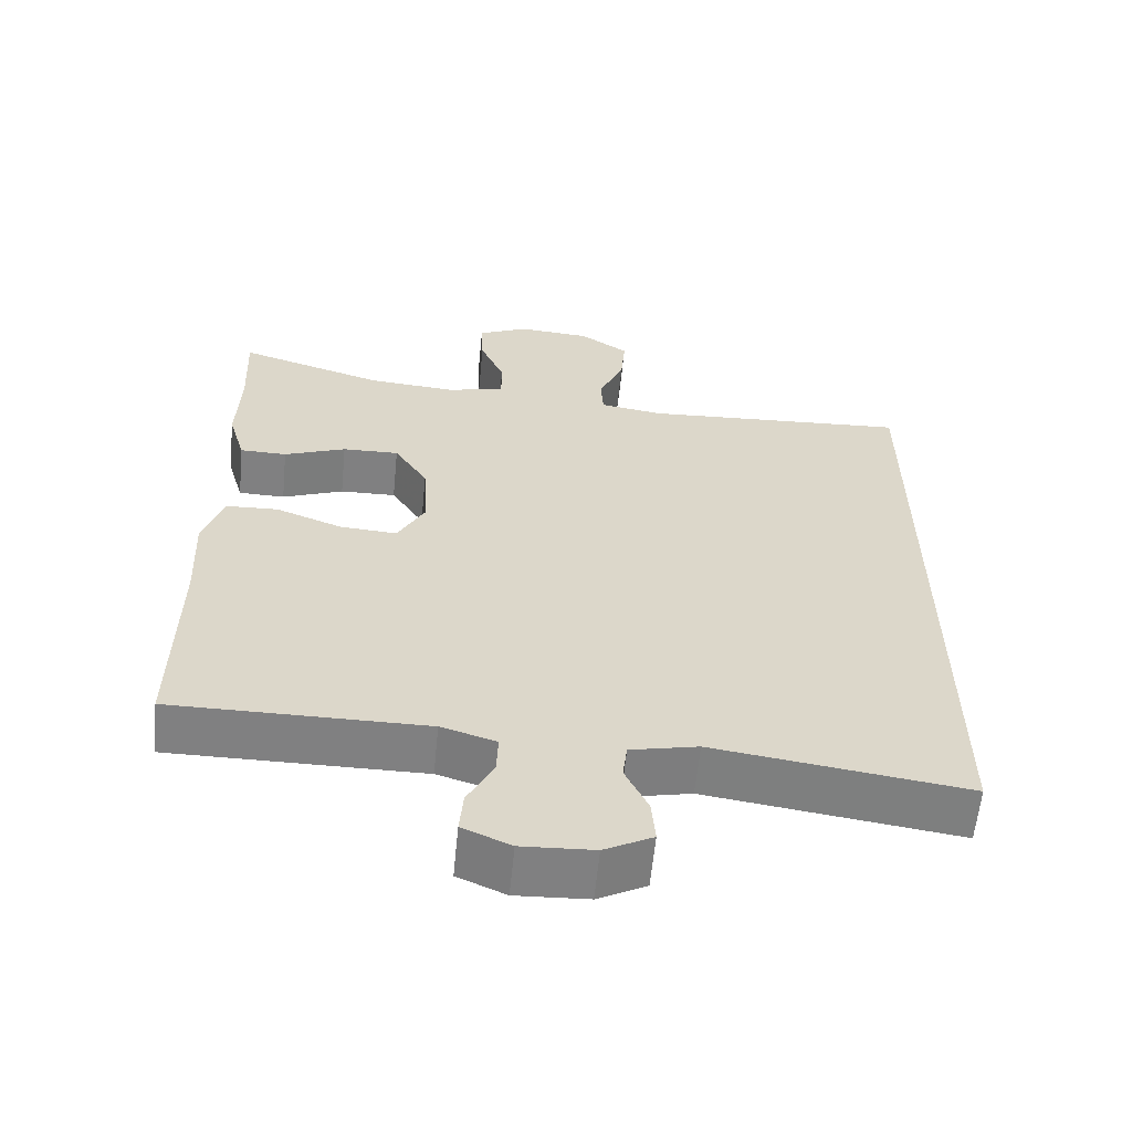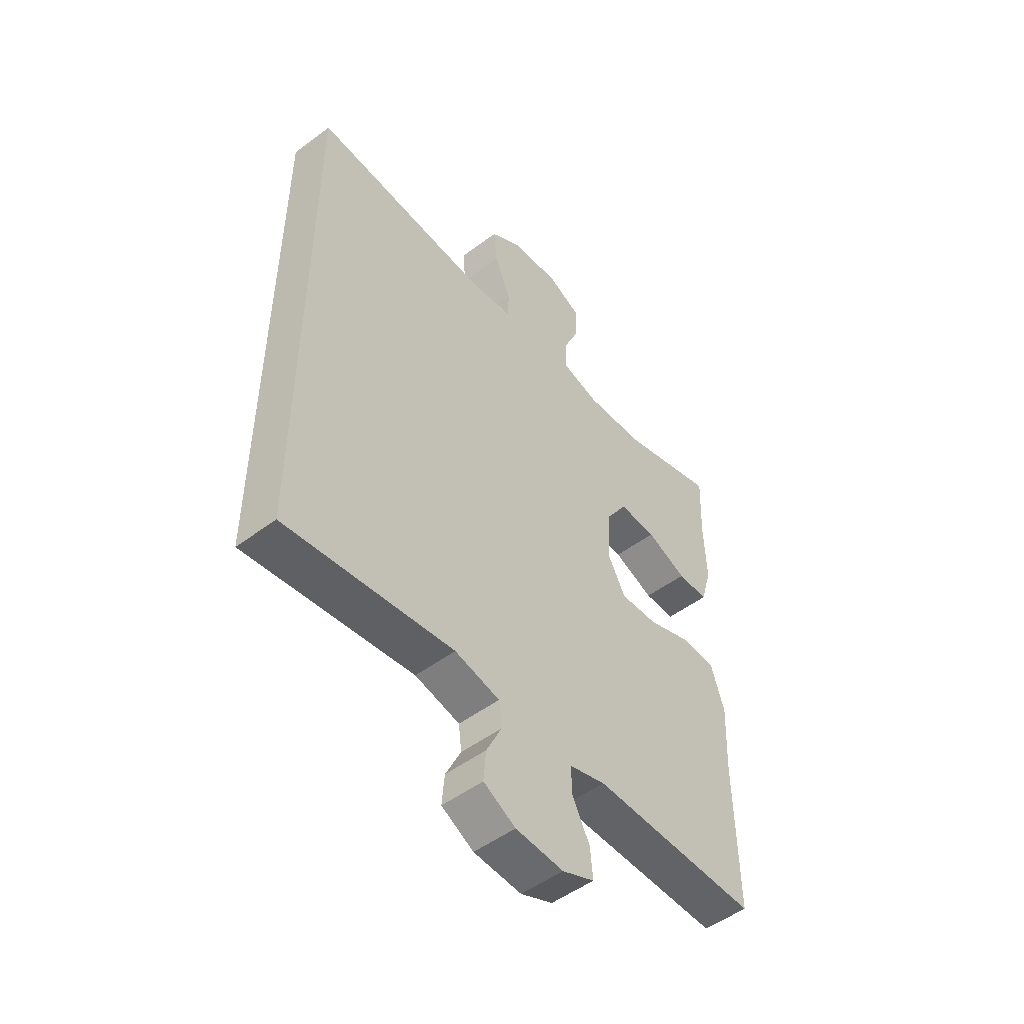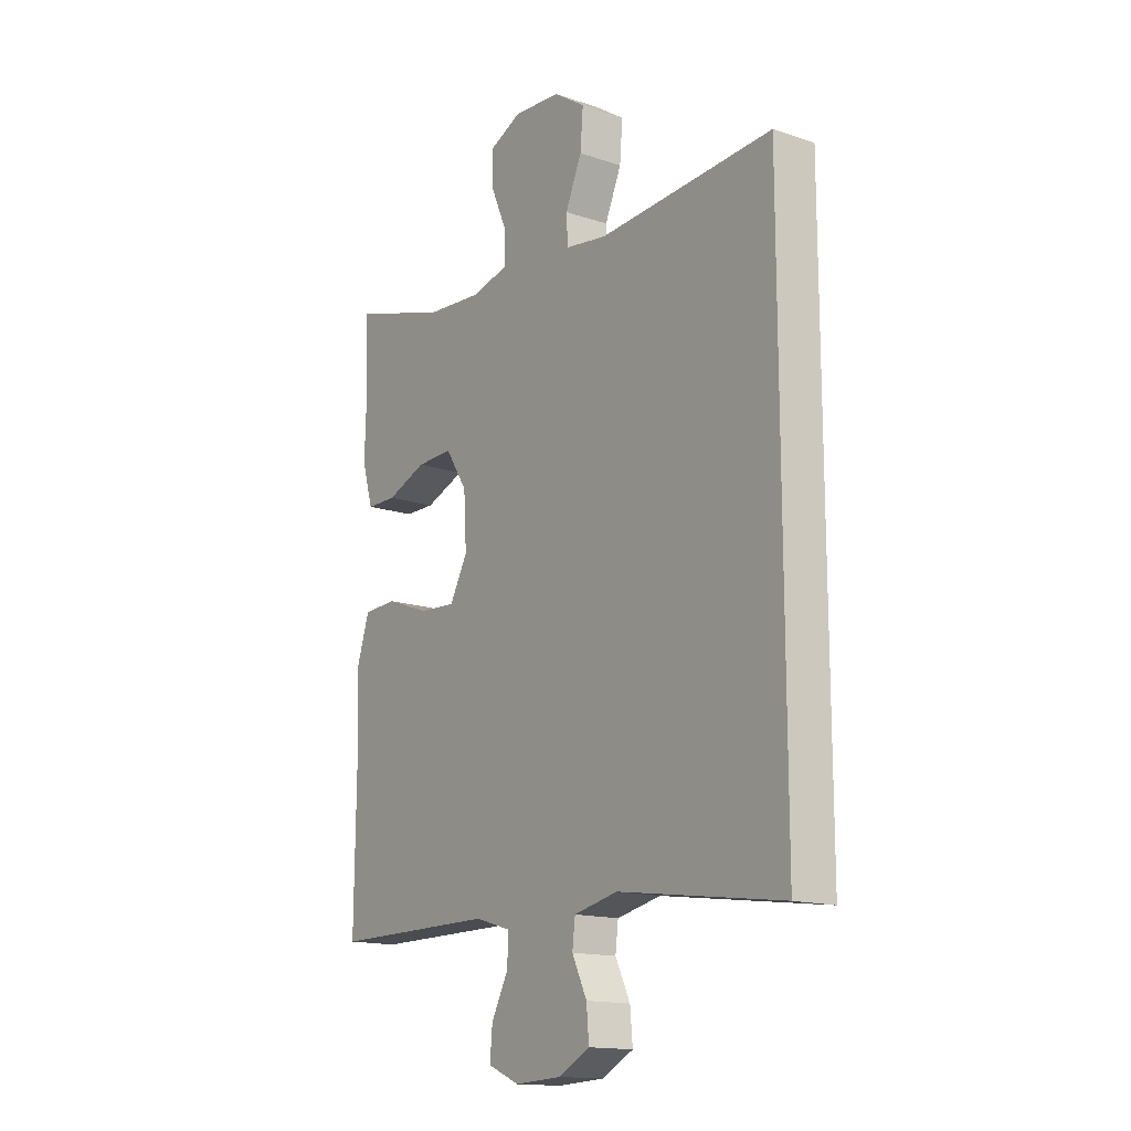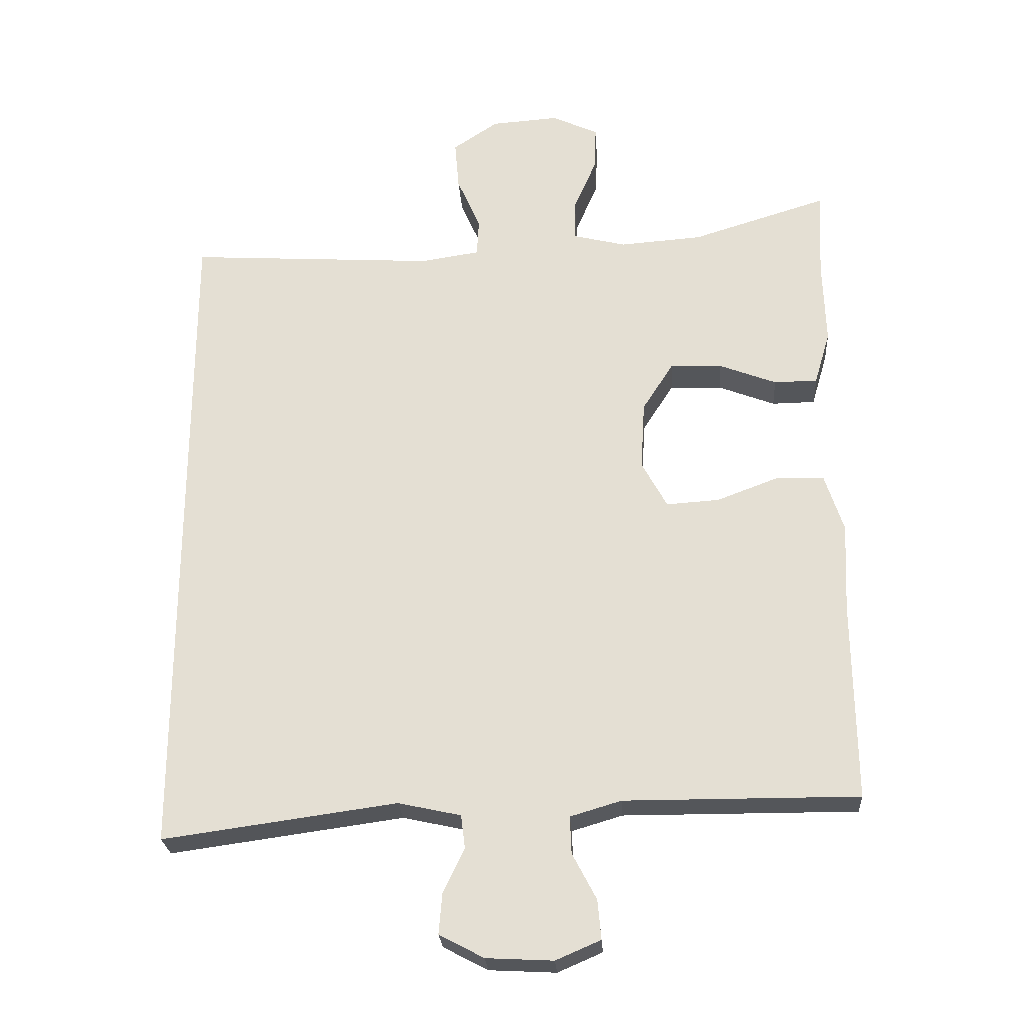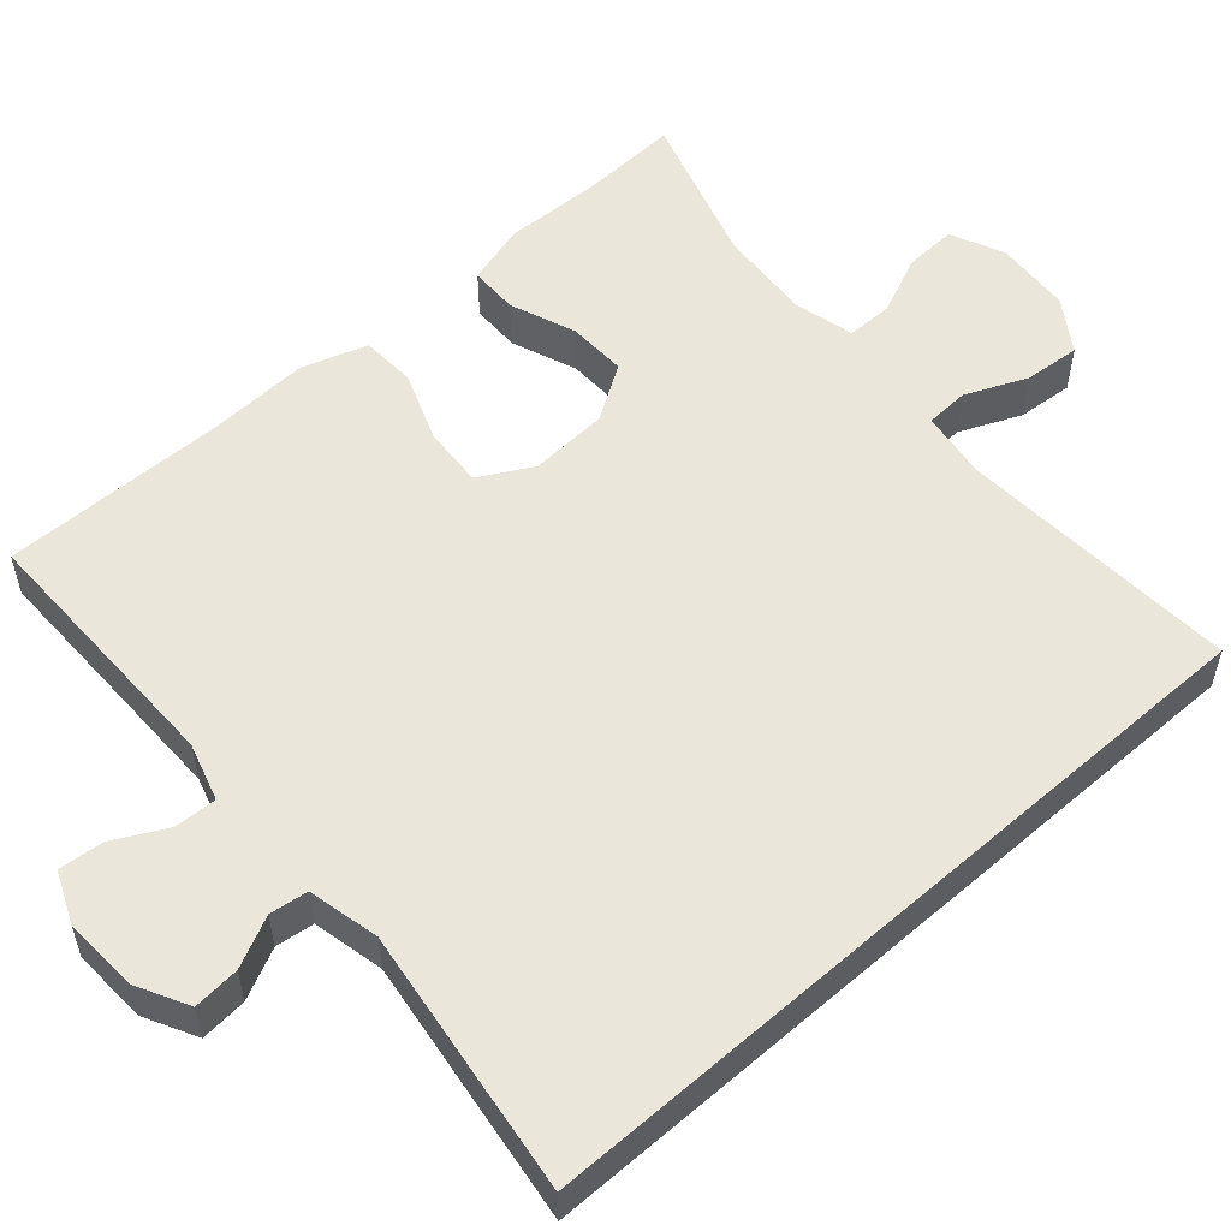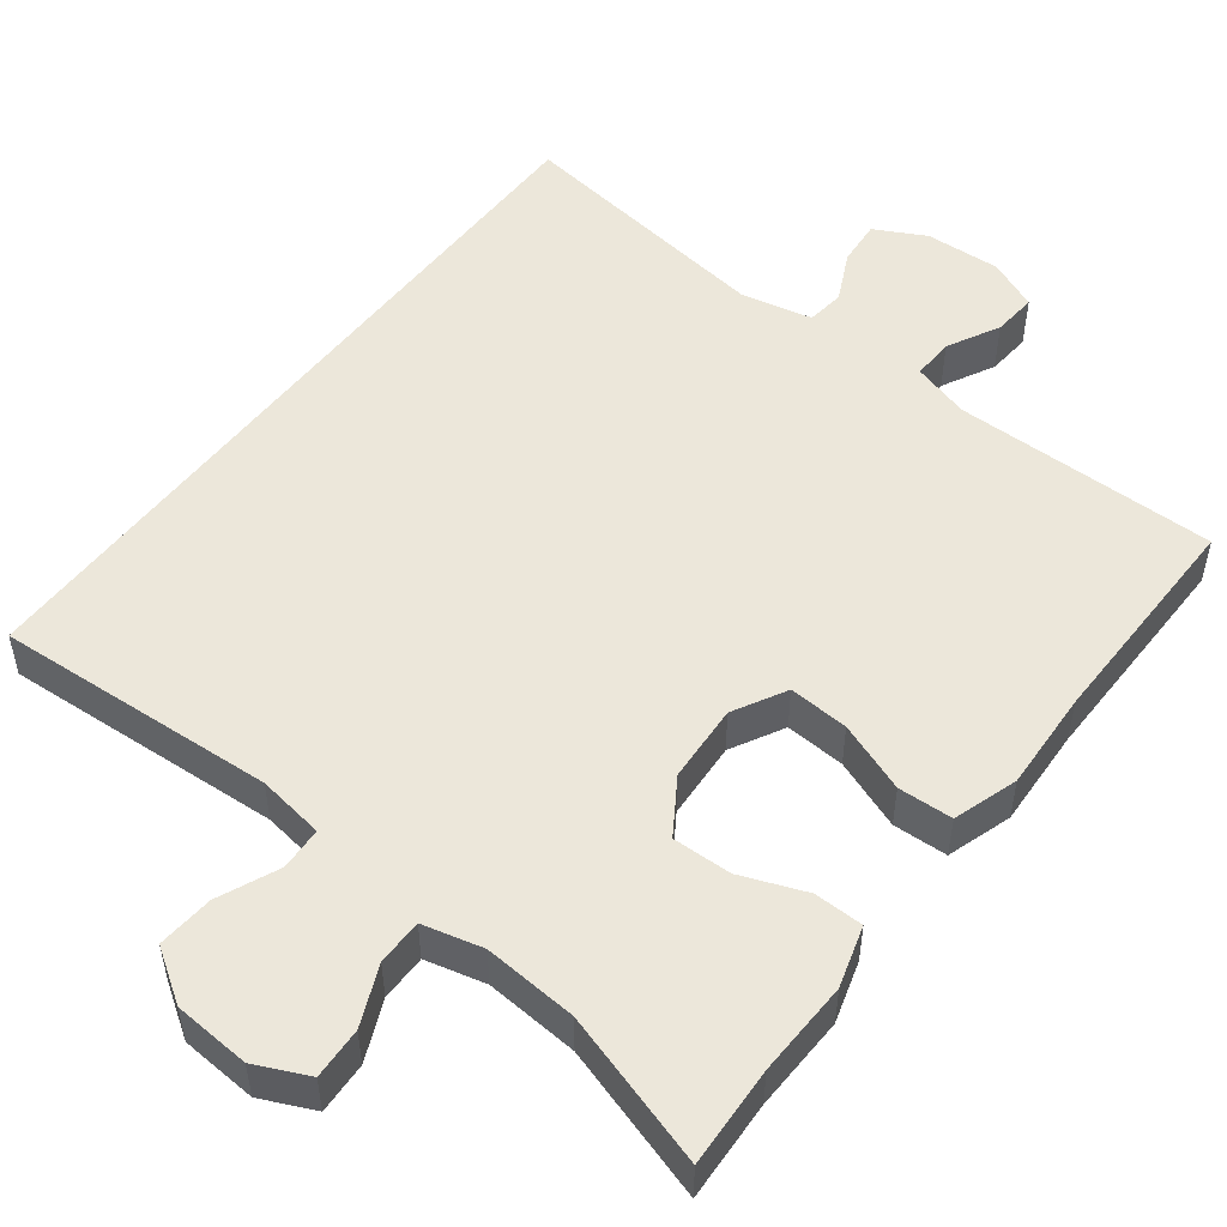
<metadata>
{"format":"obj","ext":"obj","renderer":"f3d","projection":"perspective","resolution":1024,"background":"white","views":[{"elev":-60.1,"azim":174.4,"up":"+Z"},{"elev":-50.9,"azim":-50.8,"up":"+Z"},{"elev":-15.2,"azim":-125.5,"up":"+Z"},{"elev":-25.4,"azim":3.7,"up":"+Z"},{"elev":54.8,"azim":-131.5,"up":"+Y"},{"elev":51.4,"azim":37.3,"up":"+Y"}]}
</metadata>
<code>
v 0.5 0.07 -0.5
v 0.16 0.07 -0.499
v 0.086 0.07 -0.521
v 0.088 0.07 -0.575
v 0.123 0.07 -0.642
v 0.128 0.07 -0.699
v 0.063 0.07 -0.727
v -0.034 0.07 -0.722
v -0.099 0.07 -0.688
v -0.094 0.07 -0.629
v -0.063 0.07 -0.565
v -0.069 0.07 -0.516
v -0.16 0.07 -0.496
v -0.5 0.07 -0.543
v -0.5 0.07 0.434
v -0.139 0.07 0.412
v -0.053 0.07 0.425
v -0.05 0.07 0.48
v -0.084 0.07 0.558
v -0.09 0.07 0.63
v -0.024 0.07 0.674
v 0.074 0.07 0.681
v 0.142 0.07 0.65
v 0.139 0.07 0.584
v 0.106 0.07 0.508
v 0.106 0.07 0.449
v 0.183 0.07 0.43
v 0.303 0.07 0.439
v 0.5 0.07 0.5
v 0.494 0.07 0.371
v 0.498 0.07 0.249
v 0.475 0.07 0.171
v 0.412 0.07 0.17
v 0.329 0.07 0.202
v 0.253 0.07 0.204
v 0.208 0.07 0.134
v 0.202 0.07 0.034
v 0.239 0.07 -0.034
v 0.316 0.07 -0.029
v 0.406 0.07 0.005
v 0.476 0.07 0.002
v 0.503 0.07 -0.081
v 0.497 0.07 -0.21
v 0.5 0 -0.5
v 0.16 0 -0.499
v 0.086 0 -0.521
v 0.088 0 -0.575
v 0.123 0 -0.642
v 0.128 0 -0.699
v 0.063 0 -0.727
v -0.034 0 -0.722
v -0.099 0 -0.688
v -0.094 0 -0.629
v -0.063 0 -0.565
v -0.069 0 -0.516
v -0.16 0 -0.496
v -0.5 0 -0.543
v -0.5 0 0.434
v -0.139 0 0.412
v -0.053 0 0.425
v -0.05 0 0.48
v -0.084 0 0.558
v -0.09 0 0.63
v -0.024 0 0.674
v 0.074 0 0.681
v 0.142 0 0.65
v 0.139 0 0.584
v 0.106 0 0.508
v 0.106 0 0.449
v 0.183 0 0.43
v 0.303 0 0.439
v 0.5 0 0.5
v 0.494 0 0.371
v 0.498 0 0.249
v 0.475 0 0.171
v 0.412 0 0.17
v 0.329 0 0.202
v 0.253 0 0.204
v 0.208 0 0.134
v 0.202 0 0.034
v 0.239 0 -0.034
v 0.316 0 -0.029
v 0.406 0 0.005
v 0.476 0 0.002
v 0.503 0 -0.081
v 0.497 0 -0.21
f 40 41 42 43
f 39 40 43 1
f 38 39 1 2
f 37 38 2 3
f 36 37 3
f 31 32 33 34
f 30 31 34 35
f 28 29 30 35
f 27 28 35 36
f 22 23 24 25
f 22 25 26
f 21 22 26
f 18 19 20 21
f 17 18 21 26
f 16 17 26 27
f 13 14 15 16
f 12 13 16 27
f 8 9 10 11
f 4 5 6 7
f 3 4 7 8
f 11 12 27 36
f 3 8 11 36
f 86 85 84 83
f 44 86 83 82
f 45 44 82 81
f 46 45 81 80
f 46 80 79
f 77 76 75 74
f 78 77 74 73
f 78 73 72 71
f 79 78 71 70
f 68 67 66 65
f 69 68 65
f 69 65 64
f 64 63 62 61
f 69 64 61 60
f 70 69 60 59
f 59 58 57 56
f 70 59 56 55
f 54 53 52 51
f 50 49 48 47
f 51 50 47 46
f 79 70 55 54
f 79 54 51 46
f 1 44 45 2
f 2 45 46 3
f 3 46 47 4
f 4 47 48 5
f 5 48 49 6
f 6 49 50 7
f 7 50 51 8
f 8 51 52 9
f 9 52 53 10
f 10 53 54 11
f 11 54 55 12
f 12 55 56 13
f 13 56 57 14
f 14 57 58 15
f 15 58 59 16
f 16 59 60 17
f 17 60 61 18
f 18 61 62 19
f 19 62 63 20
f 20 63 64 21
f 21 64 65 22
f 22 65 66 23
f 23 66 67 24
f 24 67 68 25
f 25 68 69 26
f 26 69 70 27
f 27 70 71 28
f 28 71 72 29
f 29 72 73 30
f 30 73 74 31
f 31 74 75 32
f 32 75 76 33
f 33 76 77 34
f 34 77 78 35
f 35 78 79 36
f 36 79 80 37
f 37 80 81 38
f 38 81 82 39
f 39 82 83 40
f 40 83 84 41
f 41 84 85 42
f 42 85 86 43
f 43 86 44 1

</code>
